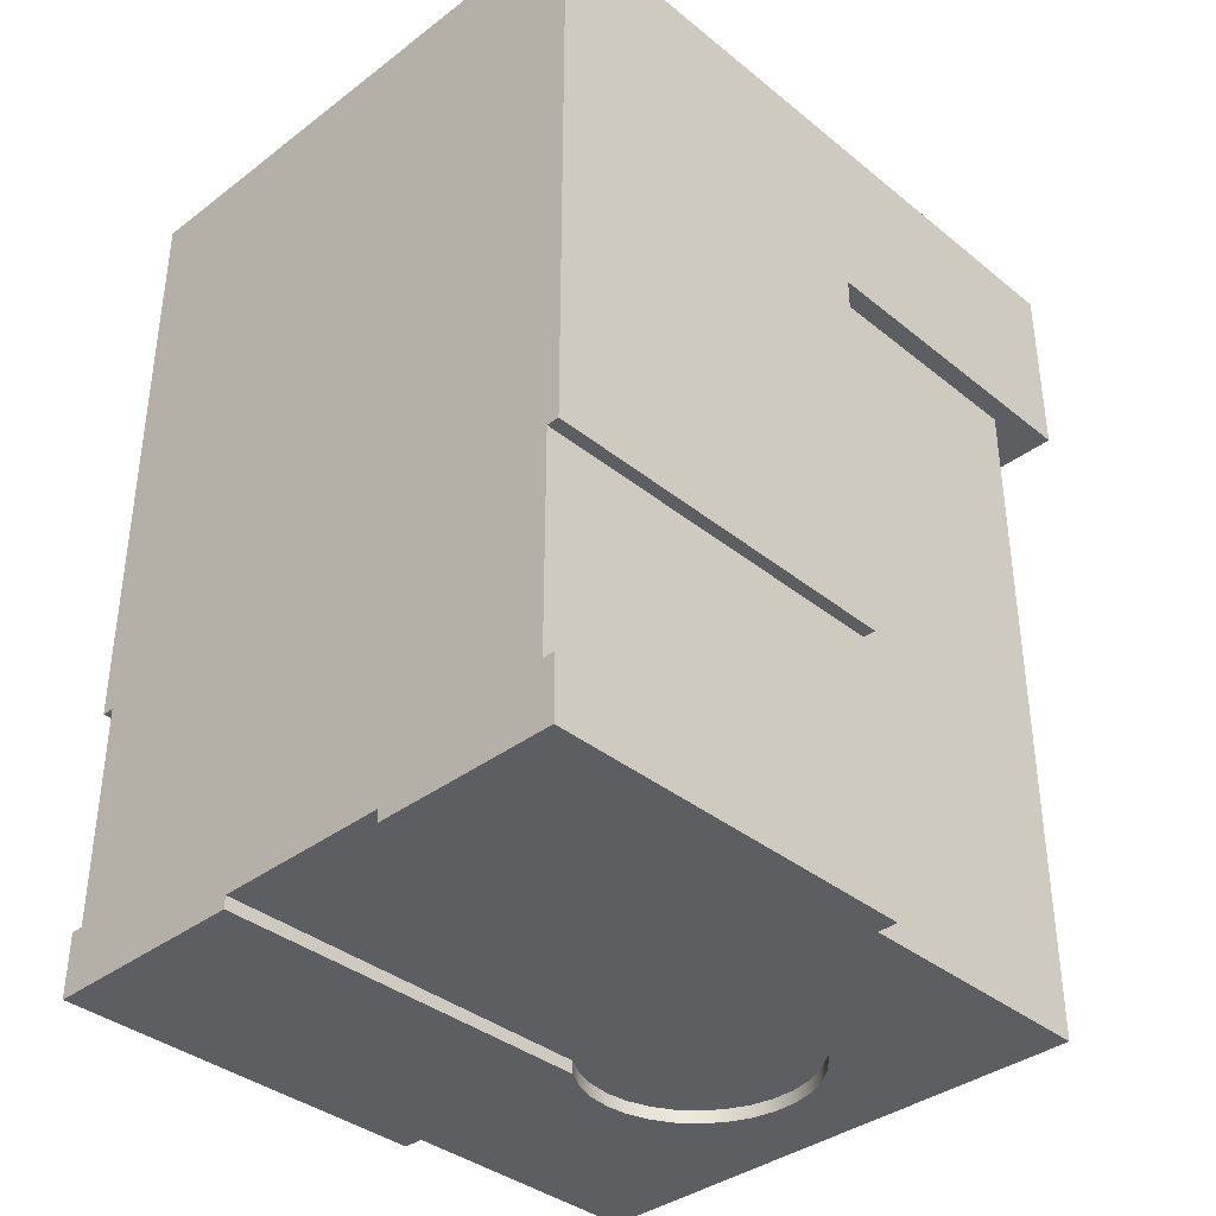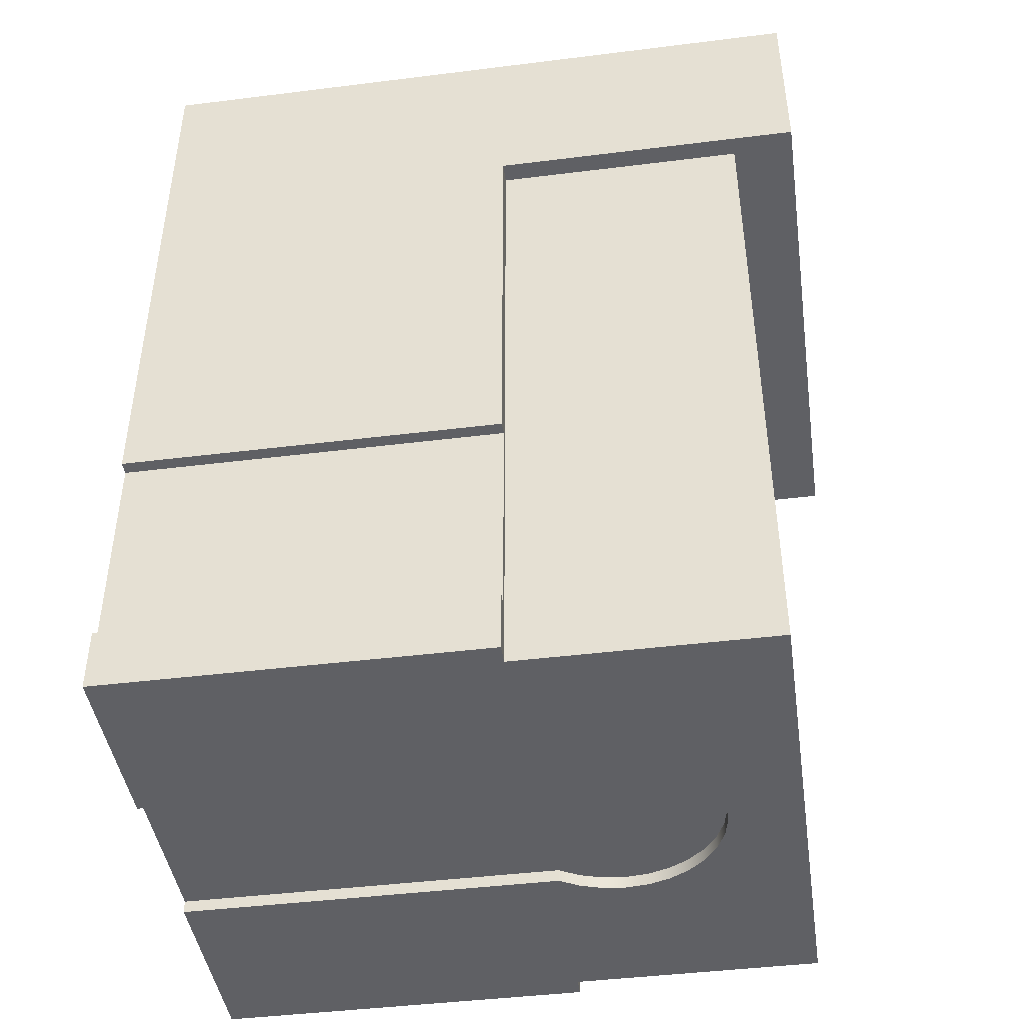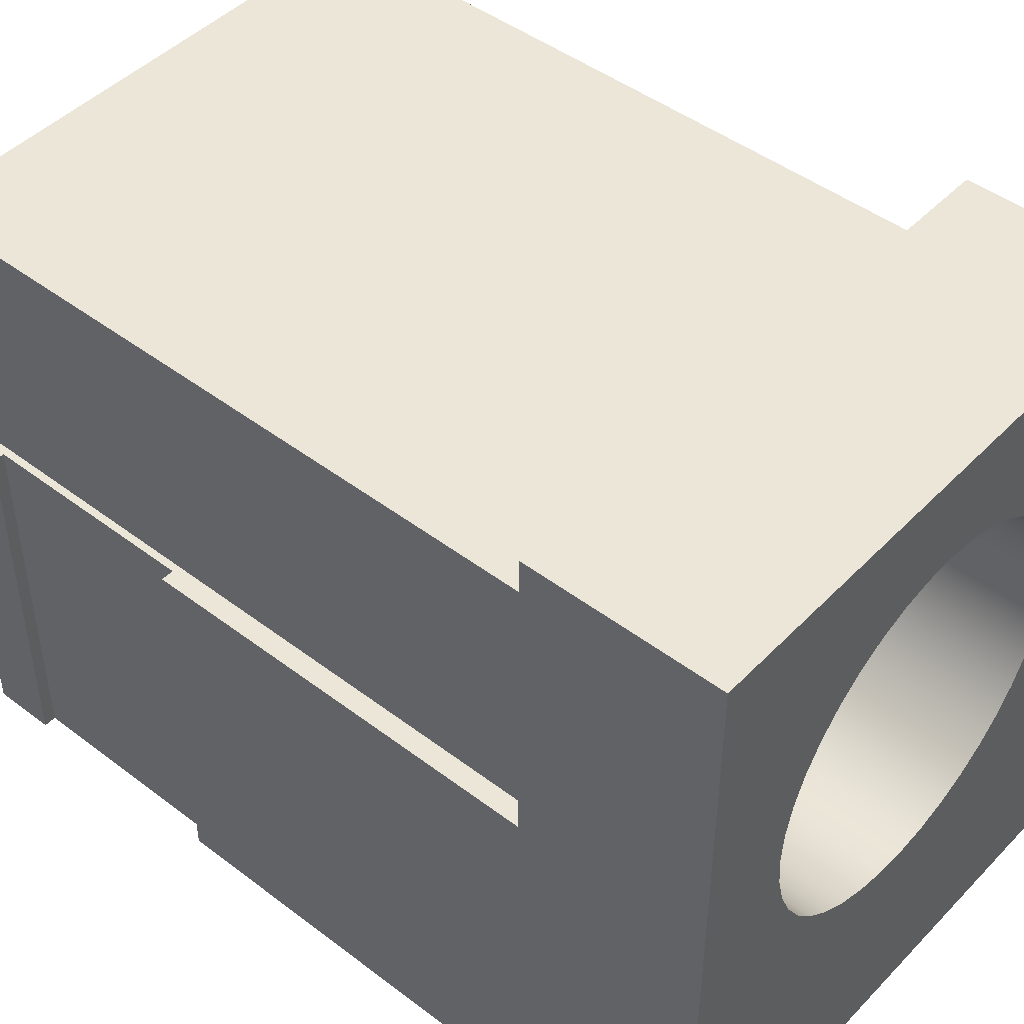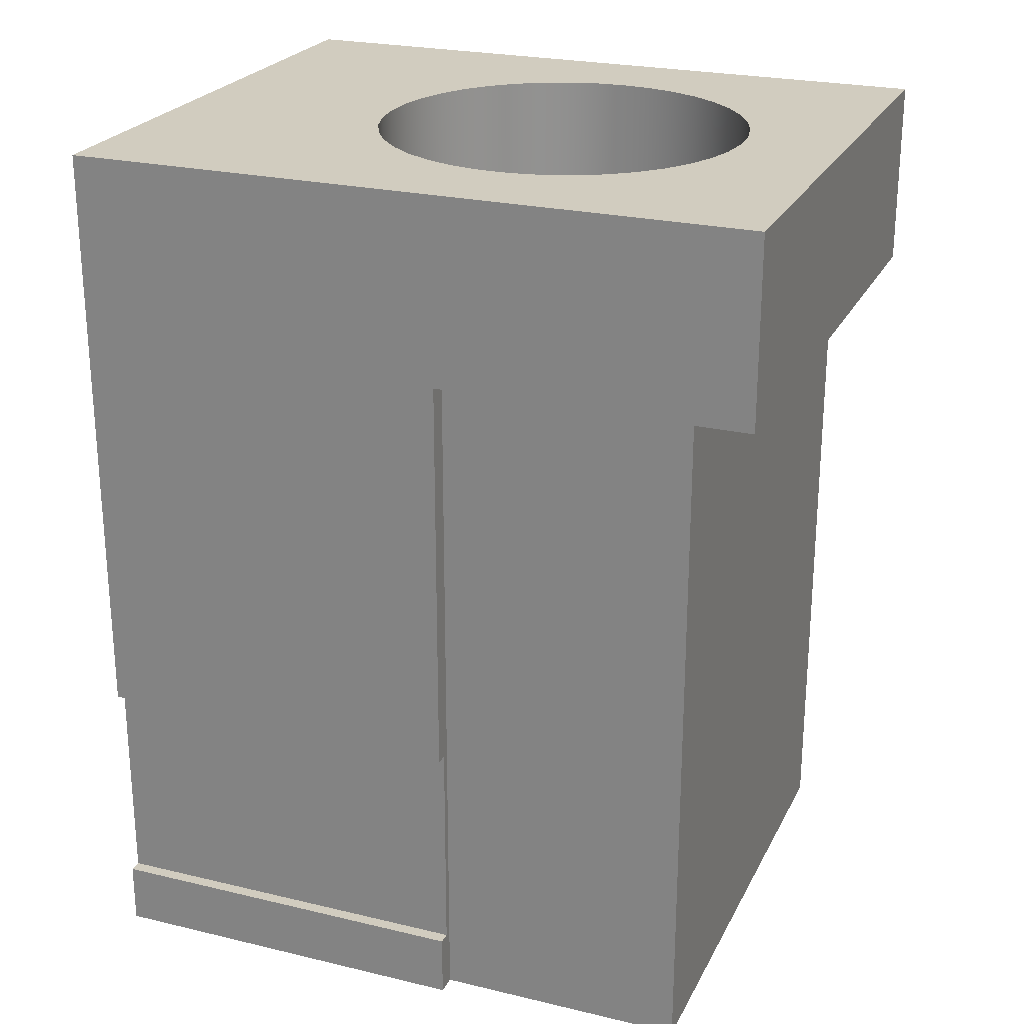
<metadata>
{"format":"obj","ext":"obj","renderer":"f3d","projection":"perspective","resolution":1024,"background":"white","views":[{"elev":-37.3,"azim":44.1,"up":"+Z"},{"elev":-44.1,"azim":98.3,"up":"+Z"},{"elev":46.3,"azim":-49.1,"up":"+Y"},{"elev":24.2,"azim":111.5,"up":"+Z"}]}
</metadata>
<code>
v 0.3282 0.6068 0
v 0.3097 0.6383 0
v 0.2983 0.6729 0
v 0.2943 0.7092 0
v 0.2979 0.7454 0
v 0.309 0.7802 0
v 0.3272 0.8118 0
v 0.3515 0.839 0
v 0.381 0.8605 0
v 0.4143 0.8754 0
v 0.4499 0.883 0
v 0.4864 0.883 0
v 0.5221 0.8754 0
v 0.5554 0.8605 0
v 0.5848 0.839 0
v 0.6092 0.8118 0
v 0.6273 0.7802 0
v 0.6384 0.7454 0
v 0.6421 0.7092 0
v 0.6381 0.6729 0
v 0.6266 0.6383 0
v 0.6082 0.6068 0
v 0.6082 0.6068 0.02
v 0.6266 0.6383 0.02
v 0.6381 0.6729 0.02
v 0.6421 0.7092 0.02
v 0.6384 0.7454 0.02
v 0.6273 0.7802 0.02
v 0.6092 0.8118 0.02
v 0.5848 0.839 0.02
v 0.5554 0.8605 0.02
v 0.5221 0.8754 0.02
v 0.4864 0.883 0.02
v 0.4499 0.883 0.02
v 0.4143 0.8754 0.02
v 0.381 0.8605 0.02
v 0.3515 0.839 0.02
v 0.3272 0.8118 0.02
v 0.309 0.7802 0.02
v 0.2979 0.7454 0.02
v 0.2943 0.7092 0.02
v 0.2983 0.6729 0.02
v 0.3097 0.6383 0.02
v 0.3282 0.6068 0.02
v 0.6082 0.6068 0
v 0.6082 0 0
v 0.6082 0 0.02
v 0.6082 0.6068 0.02
v 0.3282 0 0
v 0.3282 0.6068 0
v 0.3282 0.6068 0.02
v 0.3282 0 0.02
v 0.3282 0 0.02
v 0.3282 0.6068 0.02
v 0.3097 0.6383 0.02
v 0.2983 0.6729 0.02
v 0.2943 0.7092 0.02
v 0.2979 0.7454 0.02
v 0.309 0.7802 0.02
v 0.3272 0.8118 0.02
v 0.3515 0.839 0.02
v 0.381 0.8605 0.02
v 0.4143 0.8754 0.02
v 0.4499 0.883 0.02
v 0.4864 0.883 0.02
v 0.5221 0.8754 0.02
v 0.5554 0.8605 0.02
v 0.5848 0.839 0.02
v 0.6092 0.8118 0.02
v 0.6273 0.7802 0.02
v 0.6384 0.7454 0.02
v 0.6421 0.7092 0.02
v 0.6381 0.6729 0.02
v 0.6266 0.6383 0.02
v 0.6082 0.6068 0.02
v 0.6082 0 0.02
v 0.3282 0 0
v 0.3282 0 0.02
v 0.6082 0 0.02
v 0.6082 0 0
v 0.9 0 0
v 0.9 0 0.1
v 0.88 0 0.1
v 0.88 0 0.45
v 0.9 0 0.45
v 0.9 0 1.4
v 0 0 1.4
v 0 0 0.45
v 0.02 0 0.45
v 0.02 0 0.1
v 0 0 0.1
v 0 0 0
v 0 0.6 0.1
v 0 0 0.1
v 0.02 0 0.1
v 0.02 0.6 0.1
v 0 0 0.45
v 0 0.6 0.45
v 0.02 0.6 0.45
v 0.02 0 0.45
v 0.02 0 0.45
v 0.02 0.6 0.45
v 0.02 0.6 0.1
v 0.02 0 0.1
v 0 0 0.1
v 0 0.6 0.1
v 0 0.6 0
v 0 0 0
v 0 0.6 0.45
v 0 0 0.45
v 0 0 1.4
v 0 1.1 1.4
v 0 1.1 1.1
v 0 0.6 1.1
v 0.9 0.6 0.45
v 0.9 0 0.45
v 0.88 0 0.45
v 0.88 0.6 0.45
v 0.9 0 0.1
v 0.9 0.6 0.1
v 0.88 0.6 0.1
v 0.88 0 0.1
v 0.88 0 0.1
v 0.88 0.6 0.1
v 0.88 0.6 0.45
v 0.88 0 0.45
v 0.9 0 0.45
v 0.9 0.6 0.45
v 0.9 0.6 1.1
v 0.9 1.1 1.1
v 0.9 1.1 1.4
v 0.9 0 1.4
v 0.15 0.64 0.5
v 0.1539 0.6881 0.5
v 0.1654 0.735 0.5
v 0.1844 0.7794 0.5
v 0.2102 0.8202 0.5
v 0.2422 0.8564 0.5
v 0.2796 0.8869 0.5
v 0.3214 0.911 0.5
v 0.3665 0.9282 0.5
v 0.4138 0.9378 0.5
v 0.4621 0.9398 0.5
v 0.51 0.9339 0.5
v 0.5564 0.9205 0.5
v 0.6 0.8998 0.5
v 0.6397 0.8724 0.5
v 0.6746 0.8389 0.5
v 0.7036 0.8003 0.5
v 0.726 0.7576 0.5
v 0.7413 0.7118 0.5
v 0.749 0.6641 0.5
v 0.749 0.6159 0.5
v 0.7413 0.5682 0.5
v 0.726 0.5224 0.5
v 0.7036 0.4797 0.5
v 0.6746 0.4411 0.5
v 0.6397 0.4076 0.5
v 0.6 0.3802 0.5
v 0.5564 0.3595 0.5
v 0.51 0.3461 0.5
v 0.4621 0.3402 0.5
v 0.4138 0.3422 0.5
v 0.3665 0.3518 0.5
v 0.3214 0.369 0.5
v 0.2796 0.3931 0.5
v 0.2422 0.4236 0.5
v 0.2102 0.4598 0.5
v 0.1844 0.5006 0.5
v 0.1654 0.545 0.5
v 0.1539 0.5919 0.5
v 0.15 0.64 1.4
v 0.1539 0.5919 1.4
v 0.1654 0.545 1.4
v 0.1844 0.5006 1.4
v 0.2102 0.4598 1.4
v 0.2422 0.4236 1.4
v 0.2796 0.3931 1.4
v 0.3214 0.369 1.4
v 0.3665 0.3518 1.4
v 0.4138 0.3422 1.4
v 0.4621 0.3402 1.4
v 0.51 0.3461 1.4
v 0.5564 0.3595 1.4
v 0.6 0.3802 1.4
v 0.6397 0.4076 1.4
v 0.6746 0.4411 1.4
v 0.7036 0.4797 1.4
v 0.726 0.5224 1.4
v 0.7413 0.5682 1.4
v 0.749 0.6159 1.4
v 0.749 0.6641 1.4
v 0.7413 0.7118 1.4
v 0.726 0.7576 1.4
v 0.7036 0.8003 1.4
v 0.6746 0.8389 1.4
v 0.6397 0.8724 1.4
v 0.6 0.8998 1.4
v 0.5564 0.9205 1.4
v 0.51 0.9339 1.4
v 0.4621 0.9398 1.4
v 0.4138 0.9378 1.4
v 0.3665 0.9282 1.4
v 0.3214 0.911 1.4
v 0.2796 0.8869 1.4
v 0.2422 0.8564 1.4
v 0.2102 0.8202 1.4
v 0.1844 0.7794 1.4
v 0.1654 0.735 1.4
v 0.1539 0.6881 1.4
v 0.15 0.64 0.5
v 0.15 0.64 1.4
v 0.15 0.64 0.5
v 0.1539 0.5919 0.5
v 0.1654 0.545 0.5
v 0.1844 0.5006 0.5
v 0.2102 0.4598 0.5
v 0.2422 0.4236 0.5
v 0.2796 0.3931 0.5
v 0.3214 0.369 0.5
v 0.3665 0.3518 0.5
v 0.4138 0.3422 0.5
v 0.4621 0.3402 0.5
v 0.51 0.3461 0.5
v 0.5564 0.3595 0.5
v 0.6 0.3802 0.5
v 0.6397 0.4076 0.5
v 0.6746 0.4411 0.5
v 0.7036 0.4797 0.5
v 0.726 0.5224 0.5
v 0.7413 0.5682 0.5
v 0.749 0.6159 0.5
v 0.749 0.6641 0.5
v 0.7413 0.7118 0.5
v 0.726 0.7576 0.5
v 0.7036 0.8003 0.5
v 0.6746 0.8389 0.5
v 0.6397 0.8724 0.5
v 0.6 0.8998 0.5
v 0.5564 0.9205 0.5
v 0.51 0.9339 0.5
v 0.4621 0.9398 0.5
v 0.4138 0.9378 0.5
v 0.3665 0.9282 0.5
v 0.3214 0.911 0.5
v 0.2796 0.8869 0.5
v 0.2422 0.8564 0.5
v 0.2102 0.8202 0.5
v 0.1844 0.7794 0.5
v 0.1654 0.735 0.5
v 0.1539 0.6881 0.5
v 0.8682 0.6 1.1
v 0.8682 0.6 0
v 0.8682 1 0
v 0.8682 1 1.1
v 0.03183 0.6 0
v 0.03183 0.6 1.1
v 0.03183 1 1.1
v 0.03183 1 0
v 0.8682 1 0
v 0.03183 1 0
v 0.03183 1 1.1
v 0.8682 1 1.1
v 0.88 0.6 0.1
v 0.9 0.6 0.1
v 0.9 0.6 0
v 0.8682 0.6 0
v 0.8682 0.6 1.1
v 0.9 0.6 1.1
v 0.9 0.6 0.45
v 0.88 0.6 0.45
v 0.02 0.6 0.45
v 0 0.6 0.45
v 0 0.6 1.1
v 0.03183 0.6 1.1
v 0.03183 0.6 0
v 0 0.6 0
v 0 0.6 0.1
v 0.02 0.6 0.1
v 0.3282 0.6068 0
v 0.3282 0 0
v 0 0 0
v 0 0.6 0
v 0.03183 0.6 0
v 0.03183 1 0
v 0.8682 1 0
v 0.8682 0.6 0
v 0.9 0.6 0
v 0.9 0 0
v 0.6082 0 0
v 0.6082 0.6068 0
v 0.6266 0.6383 0
v 0.6381 0.6729 0
v 0.6421 0.7092 0
v 0.6384 0.7454 0
v 0.6273 0.7802 0
v 0.6092 0.8118 0
v 0.5848 0.839 0
v 0.5554 0.8605 0
v 0.5221 0.8754 0
v 0.4864 0.883 0
v 0.4499 0.883 0
v 0.4143 0.8754 0
v 0.381 0.8605 0
v 0.3515 0.839 0
v 0.3272 0.8118 0
v 0.309 0.7802 0
v 0.2979 0.7454 0
v 0.2943 0.7092 0
v 0.2983 0.6729 0
v 0.3097 0.6383 0
v 0.03183 1 1.1
v 0.03183 0.6 1.1
v 0 0.6 1.1
v 0 1.1 1.1
v 0.9 1.1 1.1
v 0.9 0.6 1.1
v 0.8682 0.6 1.1
v 0.8682 1 1.1
v 0.9 0.6 0.1
v 0.9 0 0.1
v 0.9 0 0
v 0.9 0.6 0
v 0.15 0.64 1.4
v 0.1539 0.6881 1.4
v 0.1654 0.735 1.4
v 0.1844 0.7794 1.4
v 0.2102 0.8202 1.4
v 0.2422 0.8564 1.4
v 0.2796 0.8869 1.4
v 0.3214 0.911 1.4
v 0.3665 0.9282 1.4
v 0.4138 0.9378 1.4
v 0.4621 0.9398 1.4
v 0.51 0.9339 1.4
v 0.5564 0.9205 1.4
v 0.6 0.8998 1.4
v 0.6397 0.8724 1.4
v 0.6746 0.8389 1.4
v 0.7036 0.8003 1.4
v 0.726 0.7576 1.4
v 0.7413 0.7118 1.4
v 0.749 0.6641 1.4
v 0.749 0.6159 1.4
v 0.7413 0.5682 1.4
v 0.726 0.5224 1.4
v 0.7036 0.4797 1.4
v 0.6746 0.4411 1.4
v 0.6397 0.4076 1.4
v 0.6 0.3802 1.4
v 0.5564 0.3595 1.4
v 0.51 0.3461 1.4
v 0.4621 0.3402 1.4
v 0.4138 0.3422 1.4
v 0.3665 0.3518 1.4
v 0.3214 0.369 1.4
v 0.2796 0.3931 1.4
v 0.2422 0.4236 1.4
v 0.2102 0.4598 1.4
v 0.1844 0.5006 1.4
v 0.1654 0.545 1.4
v 0.1539 0.5919 1.4
v 0 0 1.4
v 0.9 0 1.4
v 0.9 1.1 1.4
v 0 1.1 1.4
v 0 1.1 1.1
v 0 1.1 1.4
v 0.9 1.1 1.4
v 0.9 1.1 1.1
g 413cec12-e30b-11ea-bc28-54bf646e7e1f
f 44 1 43
f 43 1 2
f 43 2 42
f 42 2 3
f 42 3 41
f 41 3 4
f 41 4 40
f 40 4 5
f 40 5 39
f 39 5 6
f 39 6 38
f 38 6 7
f 38 7 37
f 37 7 8
f 37 8 36
f 36 8 9
f 36 9 35
f 35 9 10
f 35 10 34
f 34 10 11
f 34 11 33
f 33 11 12
f 33 12 32
f 32 12 13
f 32 13 31
f 31 13 14
f 31 14 30
f 30 14 15
f 30 15 29
f 29 15 16
f 29 16 28
f 28 16 17
f 28 17 27
f 27 17 18
f 27 18 26
f 26 18 19
f 26 19 25
f 25 19 20
f 25 20 24
f 24 20 21
f 24 21 23
f 23 21 22
g 413ec0c6-e30b-11ea-b7e4-54bf646e7e1f
f 45 46 48
f 48 46 47
g 41406e6c-e30b-11ea-8da1-54bf646e7e1f
f 49 50 52
f 52 50 51
g 41429138-e30b-11ea-9d01-54bf646e7e1f
f 76 53 75
f 75 53 54
f 75 54 74
f 74 54 65
f 74 65 66
f 54 55 65
f 65 55 64
f 64 55 63
f 63 55 62
f 62 55 61
f 61 55 60
f 60 55 59
f 59 55 56
f 59 56 58
f 58 56 57
f 66 67 74
f 74 67 68
f 74 68 69
f 69 70 74
f 74 70 73
f 73 70 71
f 73 71 72
g 3fde2998-e30b-11ea-8f04-54bf646e7e1f
f 77 78 92
f 92 78 90
f 92 90 91
f 79 84 78
f 78 84 89
f 78 89 90
f 80 81 79
f 79 81 83
f 79 83 84
f 81 82 83
f 85 86 84
f 84 86 87
f 84 87 89
f 89 87 88
g 40e5cdfe-e30b-11ea-b33b-54bf646e7e1f
f 93 94 96
f 96 94 95
g 40e77b92-e30b-11ea-aa0a-54bf646e7e1f
f 97 98 100
f 100 98 99
g 40e95048-e30b-11ea-960a-54bf646e7e1f
f 102 103 101
f 101 103 104
g 40eb24f8-e30b-11ea-b168-54bf646e7e1f
f 106 107 105
f 105 107 108
g 3fdd182c-e30b-11ea-83ab-54bf646e7e1f
f 109 110 114
f 114 110 111
f 114 111 112
f 112 113 114
g 40a67cd4-e30b-11ea-8c49-54bf646e7e1f
f 115 116 118
f 118 116 117
g 40a7673a-e30b-11ea-a13c-54bf646e7e1f
f 119 120 122
f 122 120 121
g 40a85164-e30b-11ea-8d6d-54bf646e7e1f
f 124 125 123
f 123 125 126
g 3fdc54fa-e30b-11ea-92b3-54bf646e7e1f
f 128 129 127
f 127 129 132
f 132 129 131
f 131 129 130
g 4067a0a8-e30b-11ea-9a2b-54bf646e7e1f
f 134 210 133
f 133 210 212
f 211 172 171
f 171 172 173
f 171 173 170
f 170 173 174
f 170 174 169
f 169 174 175
f 169 175 168
f 168 175 176
f 168 176 167
f 167 176 177
f 167 177 166
f 166 177 178
f 166 178 165
f 165 178 179
f 165 179 164
f 164 179 180
f 164 180 163
f 163 180 181
f 163 181 162
f 162 181 182
f 162 182 161
f 161 182 183
f 161 183 160
f 160 183 184
f 160 184 159
f 159 184 185
f 159 185 158
f 158 185 186
f 158 186 157
f 157 186 187
f 157 187 156
f 156 187 188
f 156 188 155
f 155 188 189
f 155 189 154
f 154 189 190
f 154 190 153
f 153 190 191
f 153 191 152
f 152 191 192
f 152 192 151
f 151 192 193
f 151 193 150
f 150 193 194
f 150 194 149
f 149 194 195
f 149 195 148
f 148 195 196
f 148 196 147
f 147 196 197
f 147 197 146
f 146 197 198
f 146 198 145
f 145 198 199
f 145 199 144
f 144 199 200
f 144 200 143
f 143 200 201
f 143 201 142
f 142 201 202
f 142 202 141
f 141 202 203
f 141 203 140
f 140 203 204
f 140 204 139
f 139 204 205
f 139 205 138
f 138 205 206
f 138 206 137
f 137 206 207
f 137 207 136
f 136 207 208
f 136 208 135
f 135 208 209
f 135 209 134
f 134 209 210
g 406863f4-e30b-11ea-a73f-54bf646e7e1f
f 214 232 213
f 213 232 233
f 213 233 251
f 251 233 234
f 251 234 250
f 250 234 235
f 250 235 249
f 249 235 236
f 249 236 248
f 248 236 237
f 248 237 247
f 247 237 238
f 247 238 246
f 246 238 239
f 246 239 245
f 245 239 240
f 245 240 244
f 244 240 241
f 244 241 243
f 243 241 242
f 232 214 231
f 231 214 215
f 231 215 230
f 230 215 216
f 230 216 229
f 229 216 217
f 229 217 228
f 228 217 218
f 228 218 227
f 227 218 219
f 227 219 226
f 226 219 220
f 226 220 225
f 225 220 221
f 225 221 224
f 224 221 222
f 224 222 223
g 40345d3e-e30b-11ea-a9fe-54bf646e7e1f
f 252 253 255
f 255 253 254
g 403595d2-e30b-11ea-9083-54bf646e7e1f
f 256 257 259
f 259 257 258
g 4036a73e-e30b-11ea-a075-54bf646e7e1f
f 261 262 260
f 260 262 263
g 40aac268-e30b-11ea-9386-54bf646e7e1f
f 265 266 264
f 264 266 267
f 264 267 271
f 271 267 268
f 271 268 269
f 269 270 271
g 62dd5edc-bbdc-3584-8eed-de9fe3ab0f68
f 273 274 272
f 272 274 275
f 272 275 276
f 272 276 279
f 279 276 277
f 279 277 278
g 3ffde568-e30b-11ea-a9f8-54bf646e7e1f
f 311 280 284
f 284 280 281
f 284 281 282
f 282 283 284
f 285 308 284
f 284 308 309
f 284 309 310
f 286 302 285
f 285 302 303
f 285 303 304
f 287 295 286
f 286 295 296
f 286 296 297
f 288 289 287
f 287 289 290
f 287 290 291
f 291 292 287
f 287 292 293
f 287 293 294
f 294 295 287
f 297 298 286
f 286 298 299
f 286 299 300
f 300 301 286
f 286 301 302
f 304 305 285
f 285 305 306
f 285 306 307
f 307 308 285
f 310 311 284
g 3fdc06dc-e30b-11ea-b546-54bf646e7e1f
f 313 314 312
f 312 314 315
f 312 315 316
f 312 316 319
f 319 316 317
f 319 317 318
g 40ac2200-e30b-11ea-bdaf-54bf646e7e1f
f 321 322 320
f 320 322 323
g 3fdca324-e30b-11ea-93d4-54bf646e7e1f
f 325 366 324
f 324 366 363
f 324 363 362
f 362 363 361
f 361 363 360
f 360 363 359
f 359 363 358
f 358 363 357
f 357 363 356
f 356 363 355
f 355 363 354
f 354 363 353
f 353 363 364
f 353 364 352
f 352 364 351
f 351 364 350
f 350 364 349
f 349 364 348
f 348 364 347
f 347 364 346
f 346 364 345
f 345 364 344
f 344 364 365
f 344 365 343
f 343 365 342
f 342 365 341
f 341 365 340
f 340 365 339
f 339 365 338
f 338 365 337
f 337 365 336
f 336 365 335
f 335 365 334
f 334 365 366
f 334 366 333
f 333 366 332
f 332 366 331
f 331 366 330
f 330 366 329
f 329 366 328
f 328 366 327
f 327 366 326
f 326 366 325
g 3fdd8d5e-e30b-11ea-af00-54bf646e7e1f
f 367 368 370
f 370 368 369

</code>
